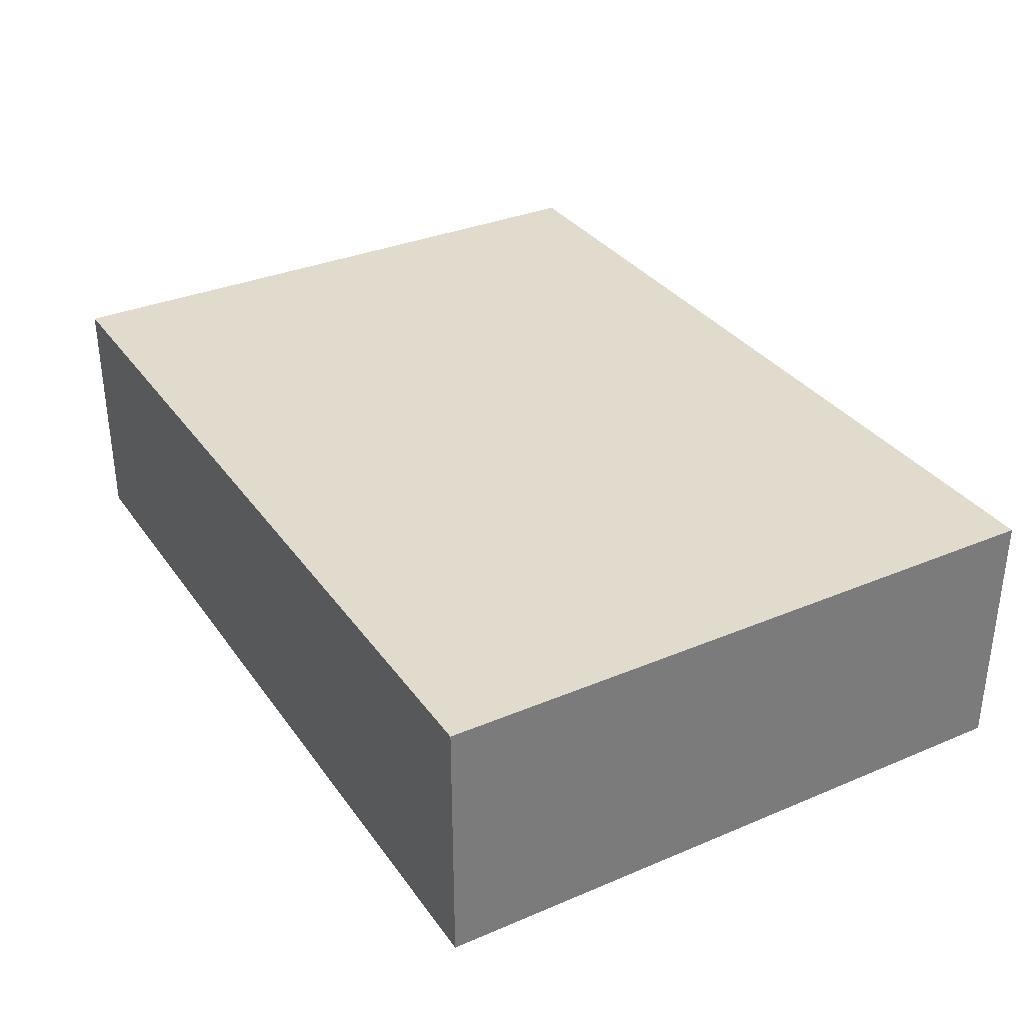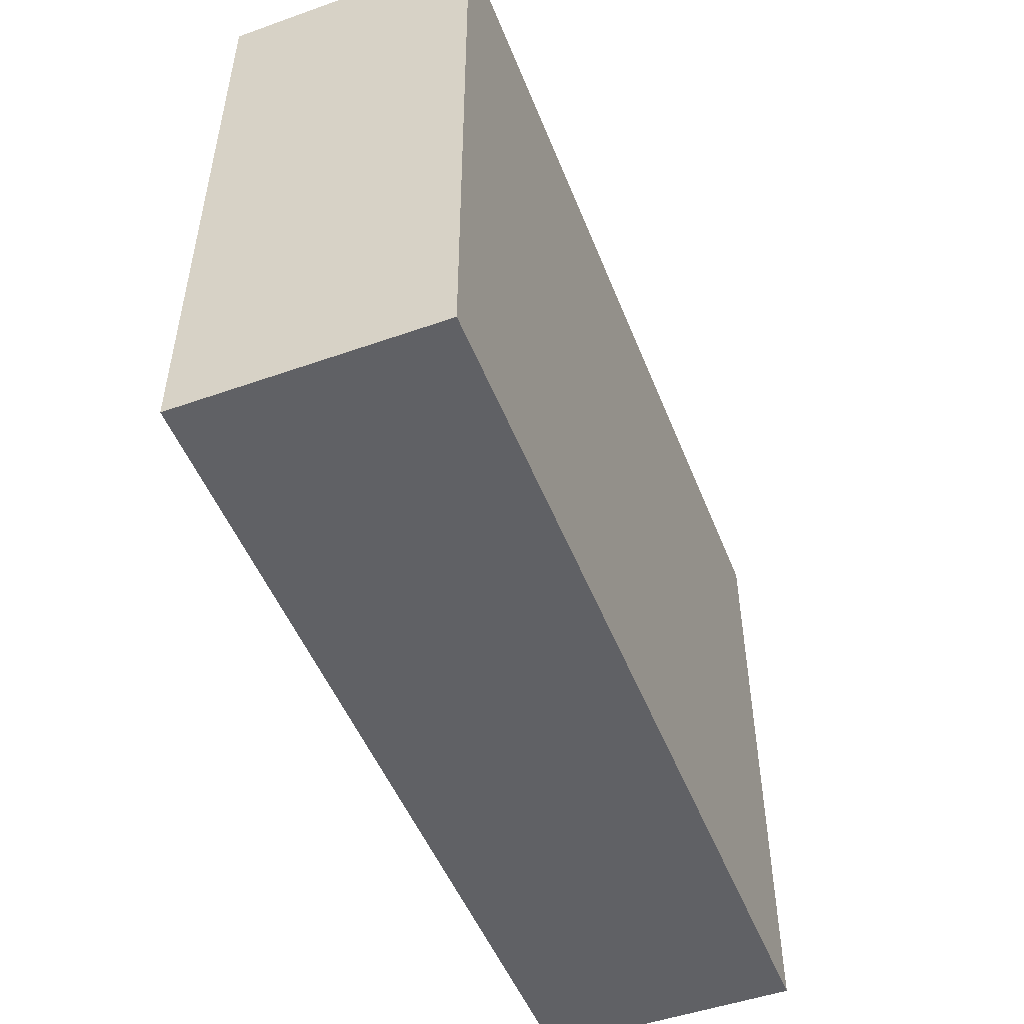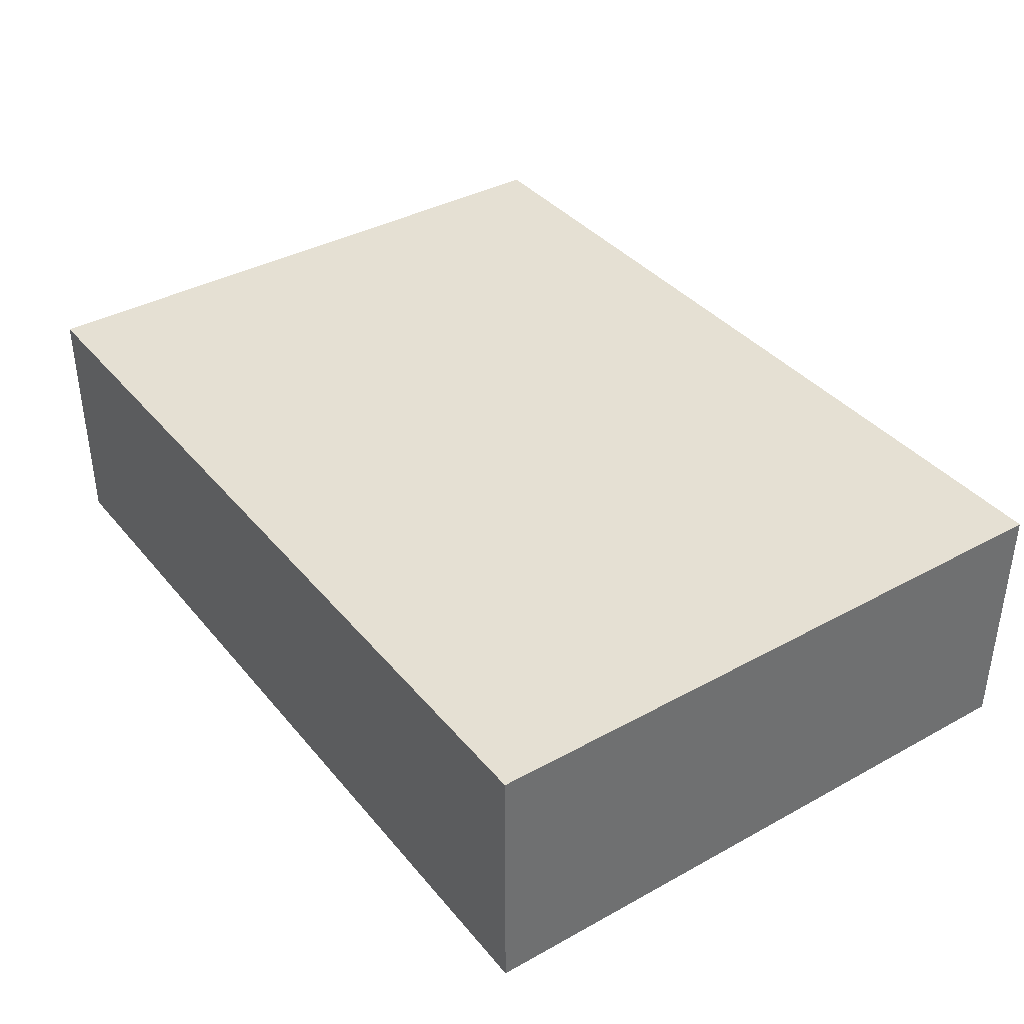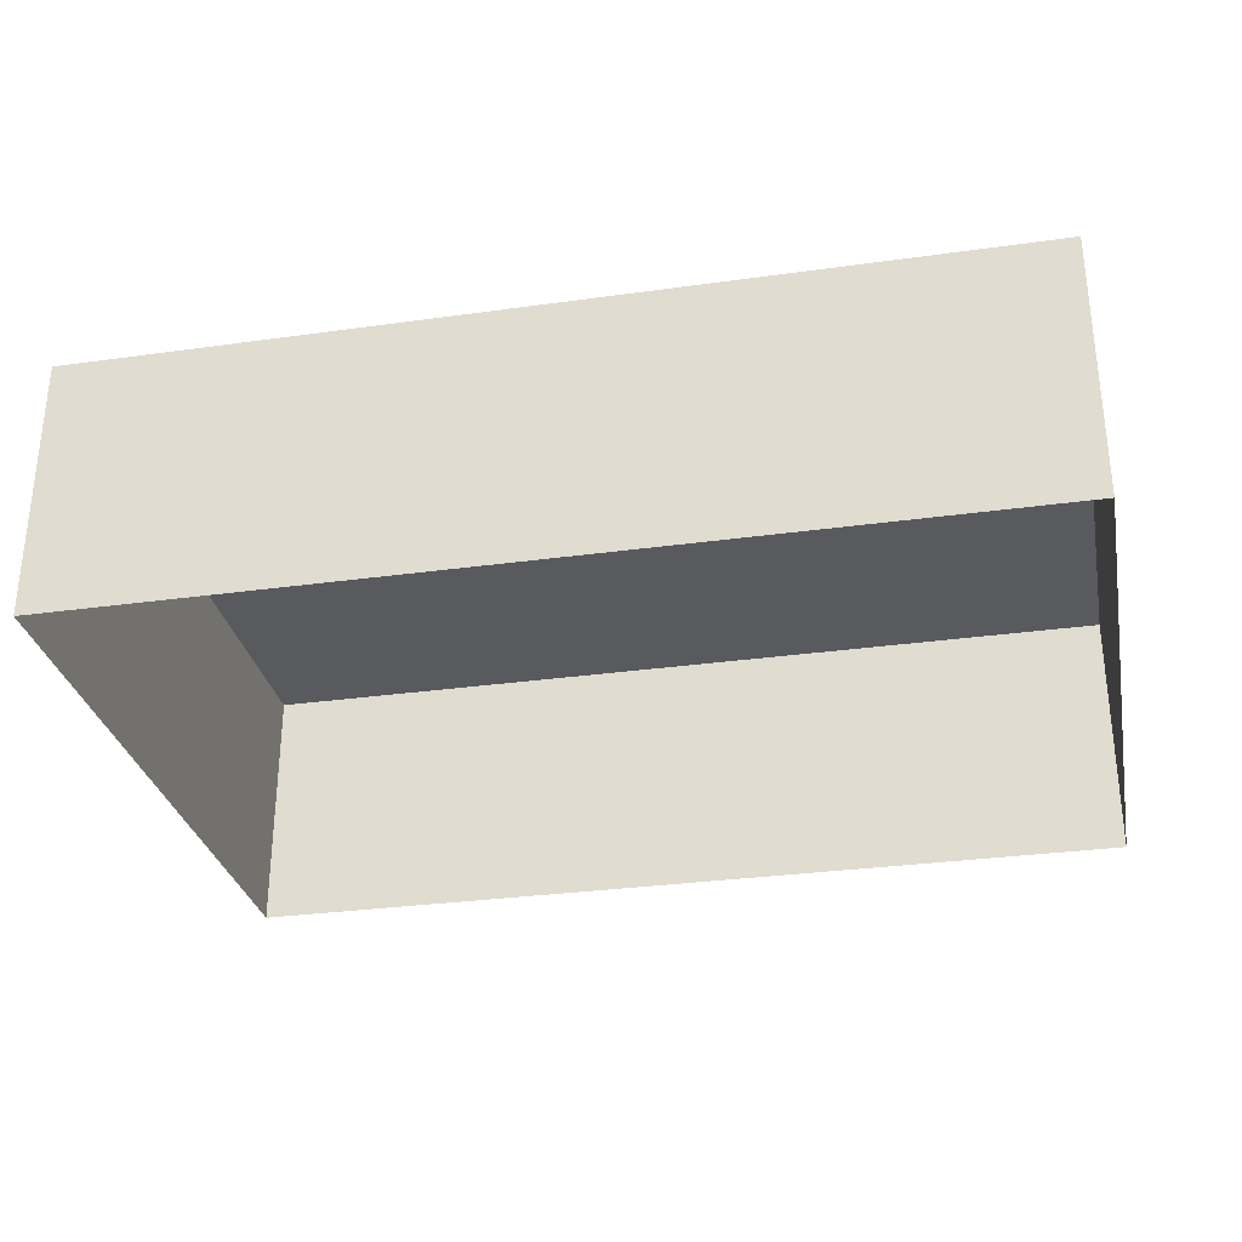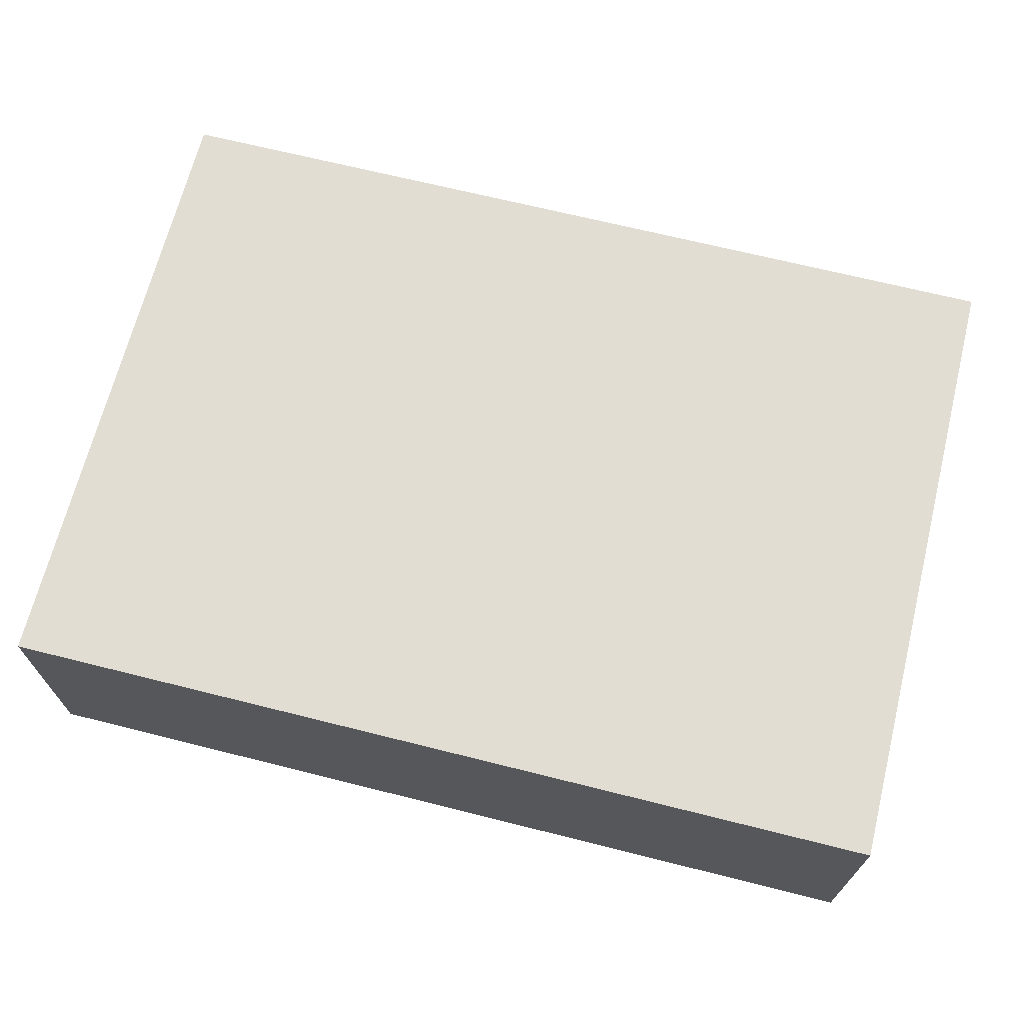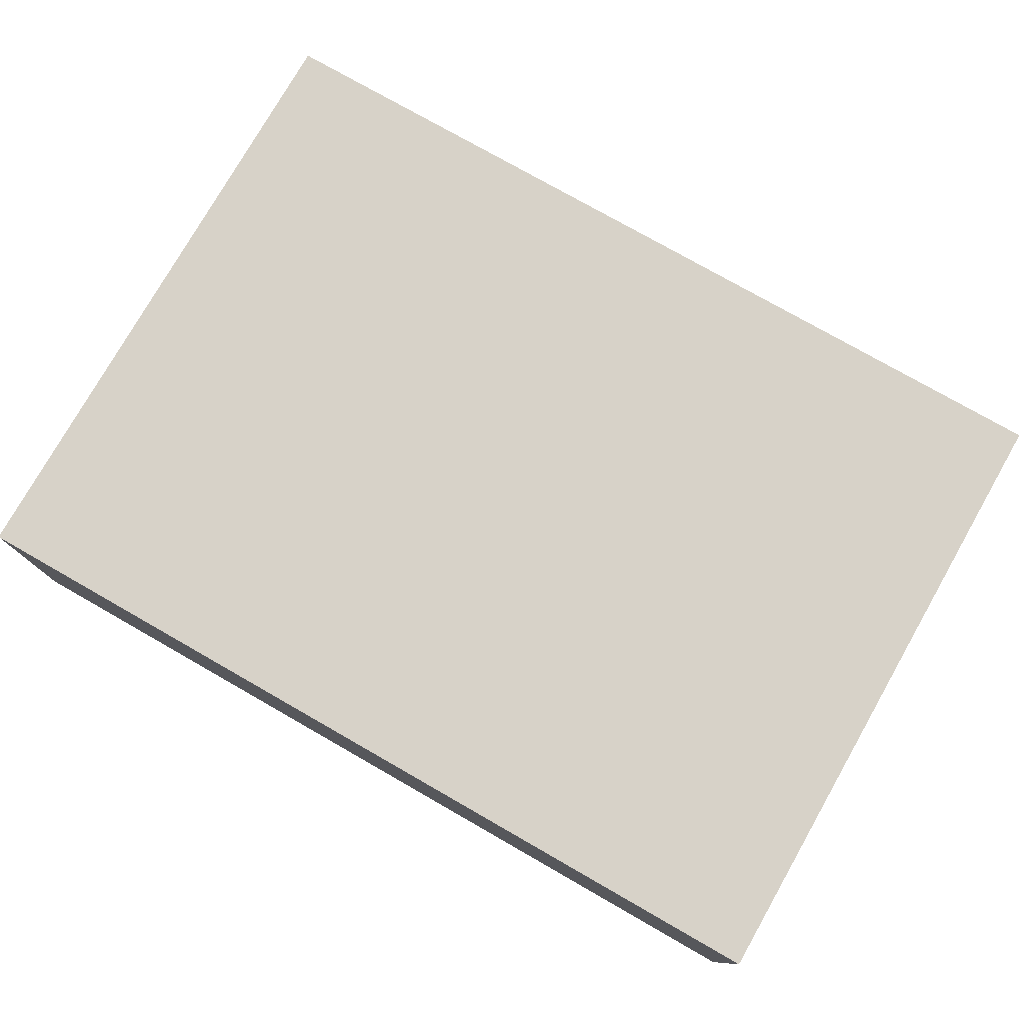
<metadata>
{"format":"obj","ext":"obj","renderer":"f3d","projection":"perspective","resolution":1024,"background":"white","views":[{"elev":33.3,"azim":-120.0,"up":"+Y"},{"elev":-50.1,"azim":111.2,"up":"+Z"},{"elev":38.0,"azim":55.1,"up":"+Y"},{"elev":-30.5,"azim":-168.6,"up":"+Y"},{"elev":68.2,"azim":-165.9,"up":"+Y"},{"elev":77.3,"azim":-150.3,"up":"+Y"}]}
</metadata>
<code>
g pb_Mesh323668
v 5 6 -2
v -2 6 -2
v 5 8 -2
v -2 8 -2
v -2 6 -2
v -2 6 -7
v -2 8 -2
v -2 8 -7
v -2 6 -7
v 5 6 -7
v -2 8 -7
v 5 8 -7
v 5 6 -7
v 5 6 -2
v 5 8 -7
v 5 8 -2
v 5 8 -2
v -2 8 -2
v 5 8 -7
v -2 8 -7
g pb_Mesh323668_0
g pb_Mesh323668_1
f 3 2 1
f 3 4 2
f 7 6 5
f 7 8 6
f 11 10 9
f 11 12 10
f 15 14 13
f 15 16 14
f 19 18 17
f 19 20 18

</code>
